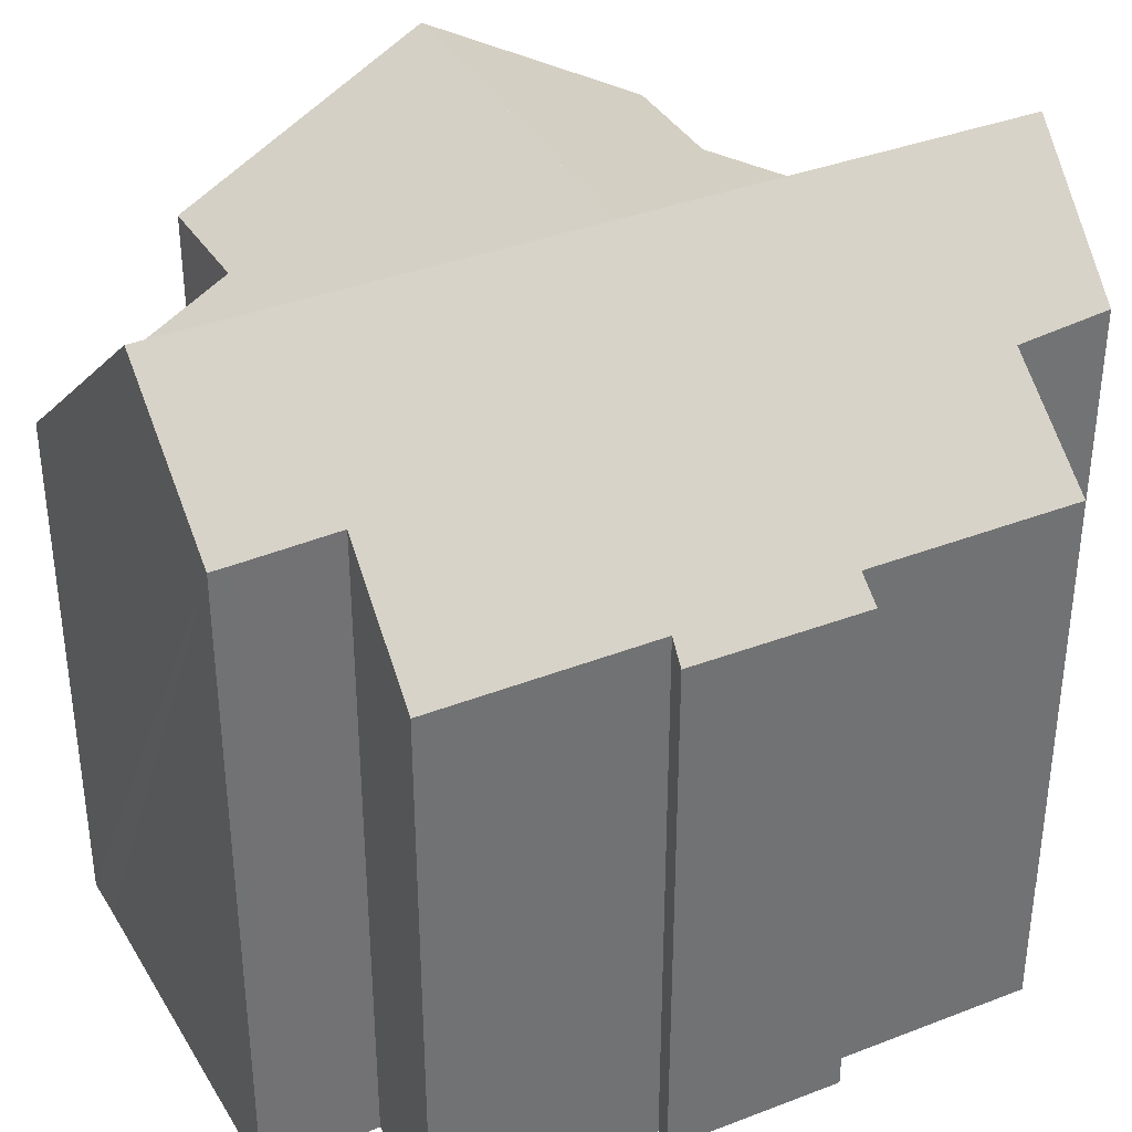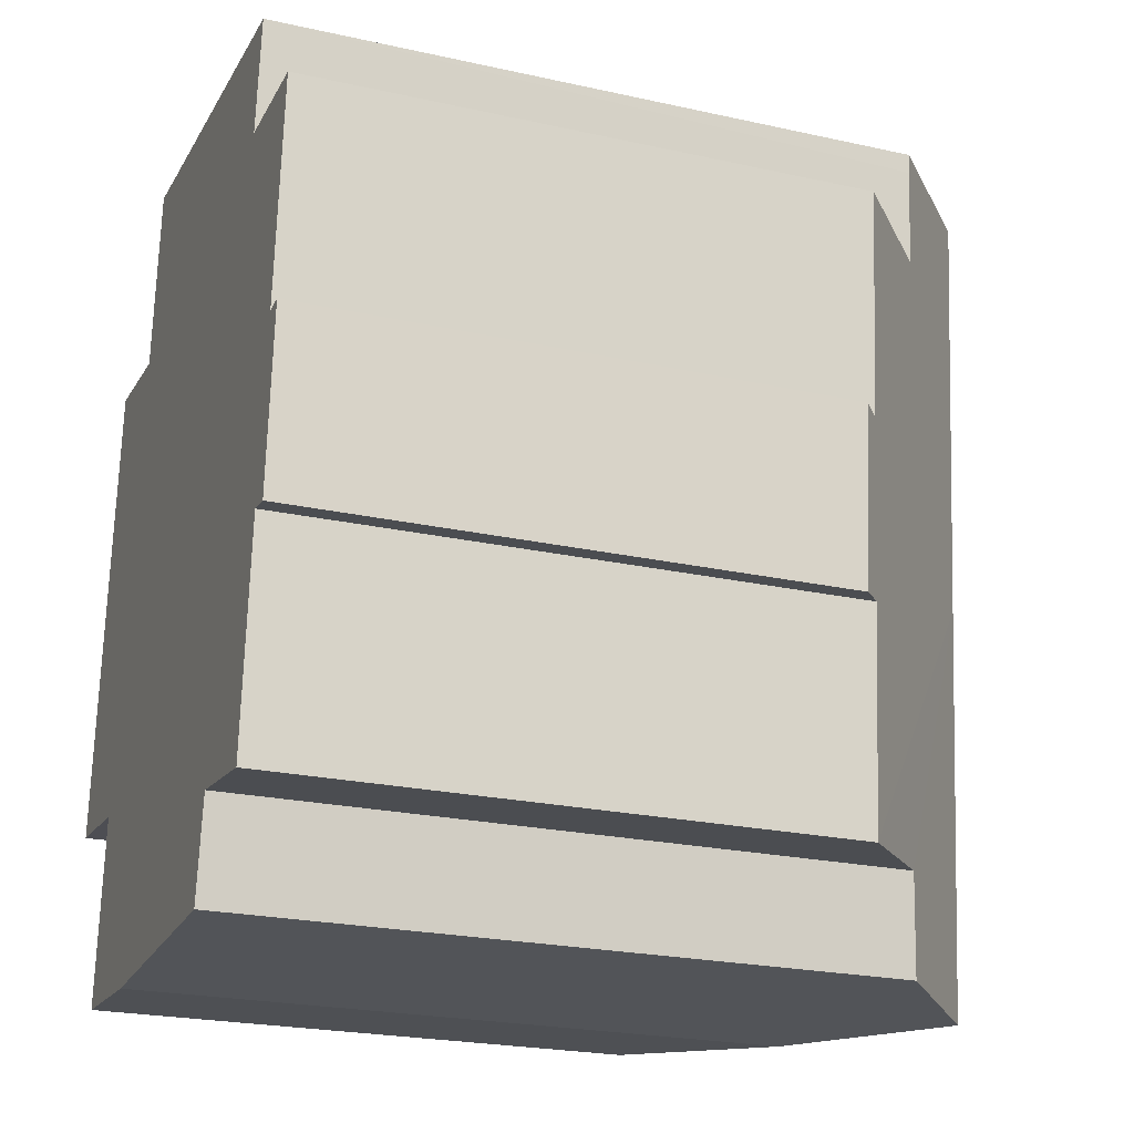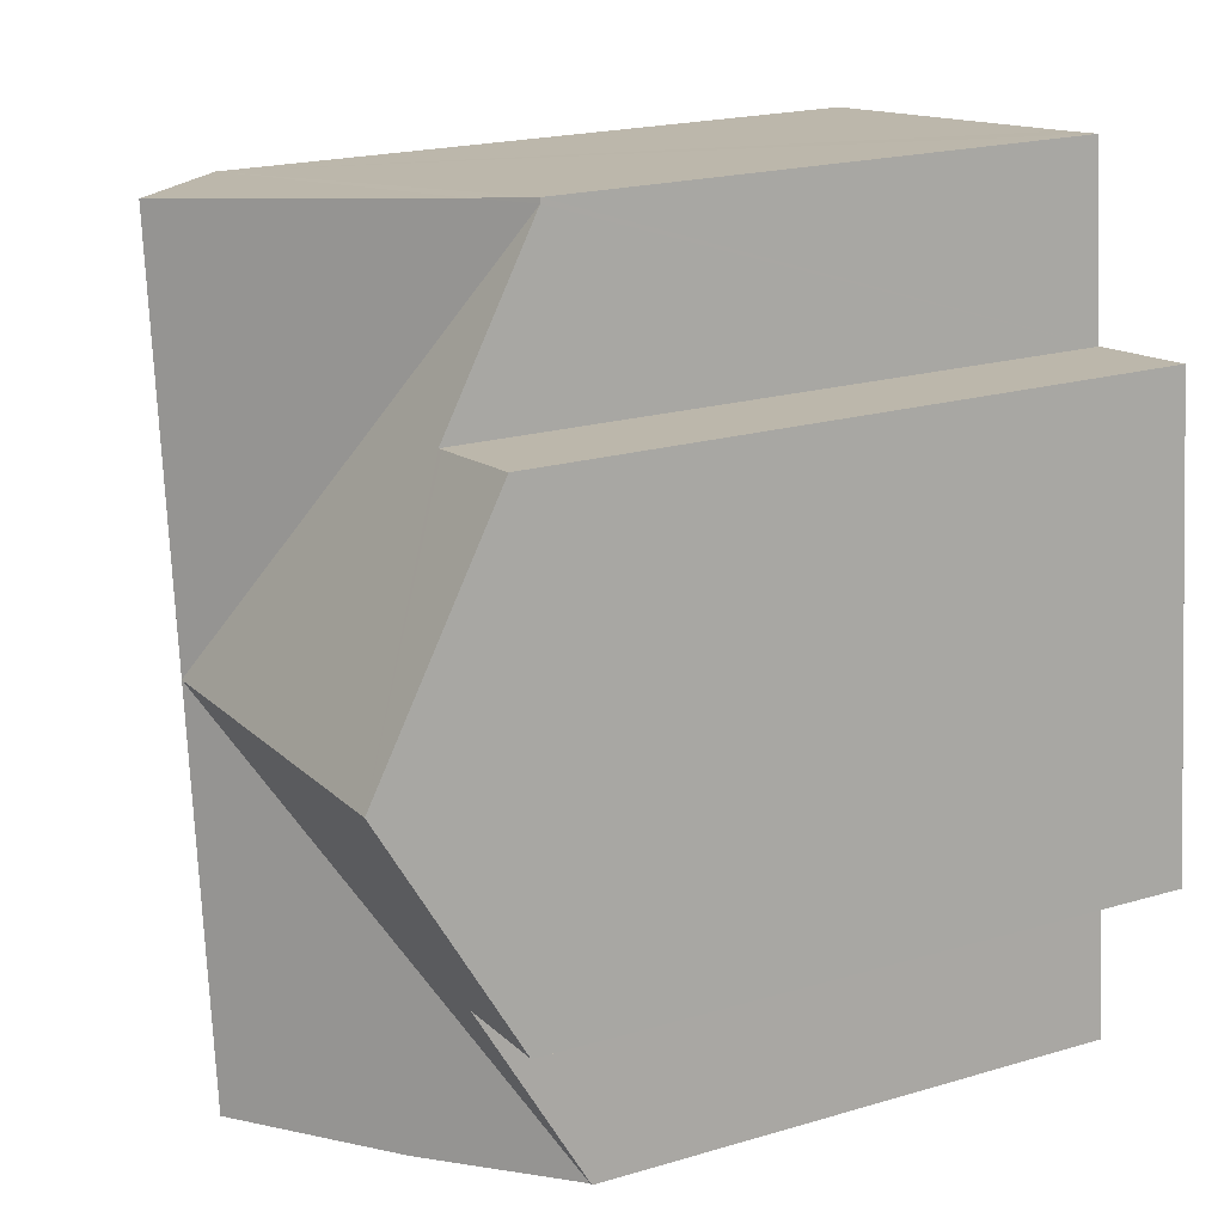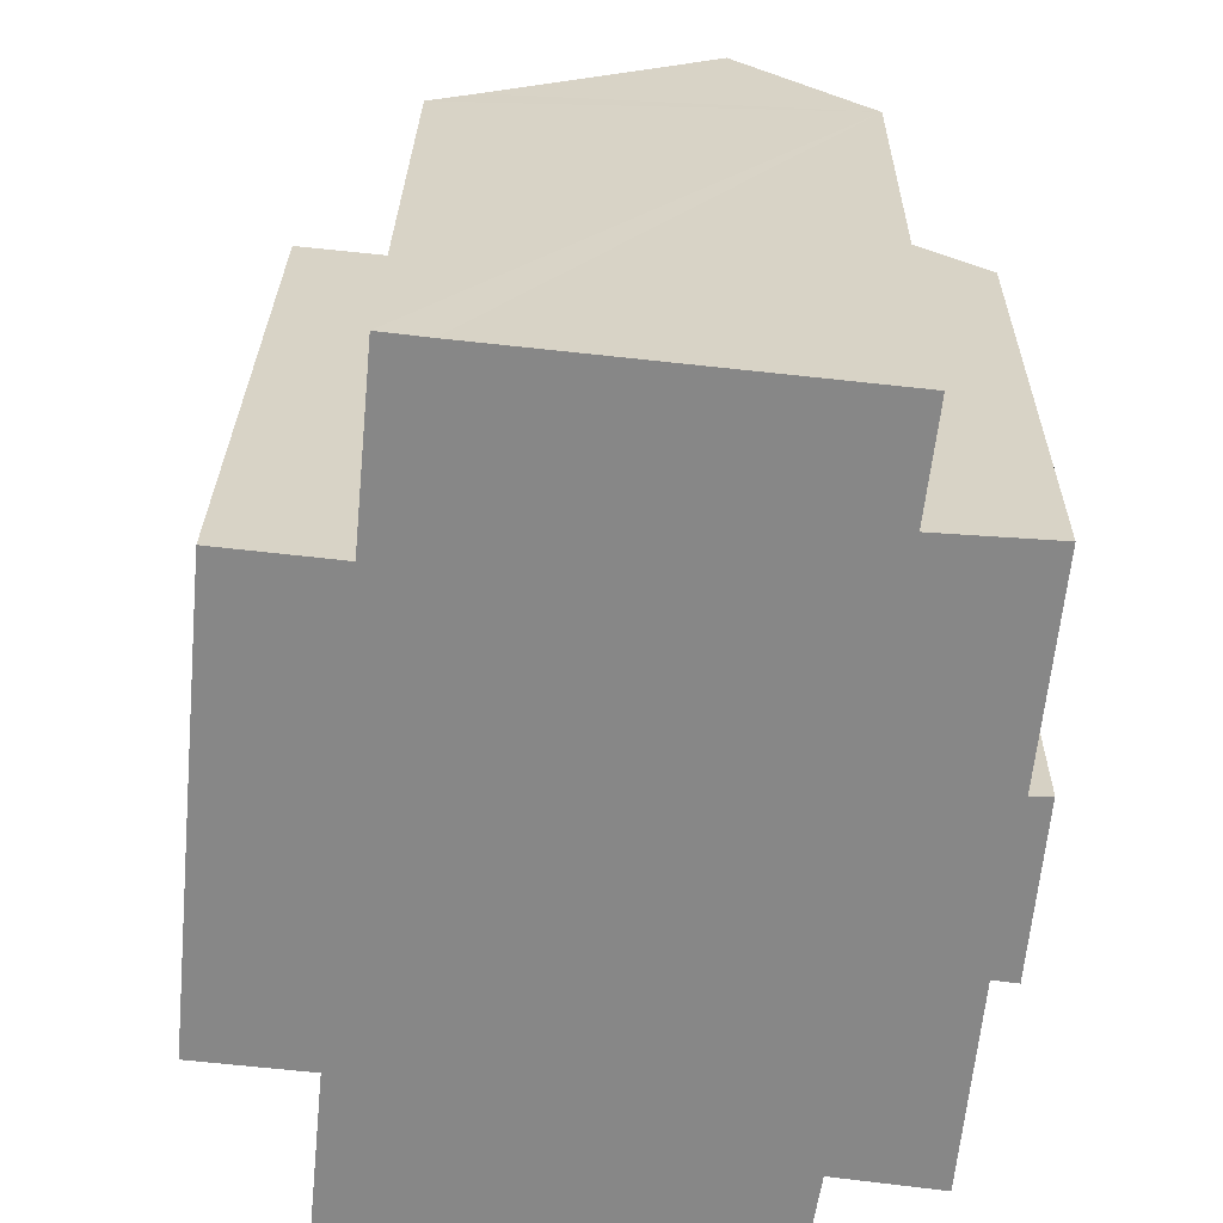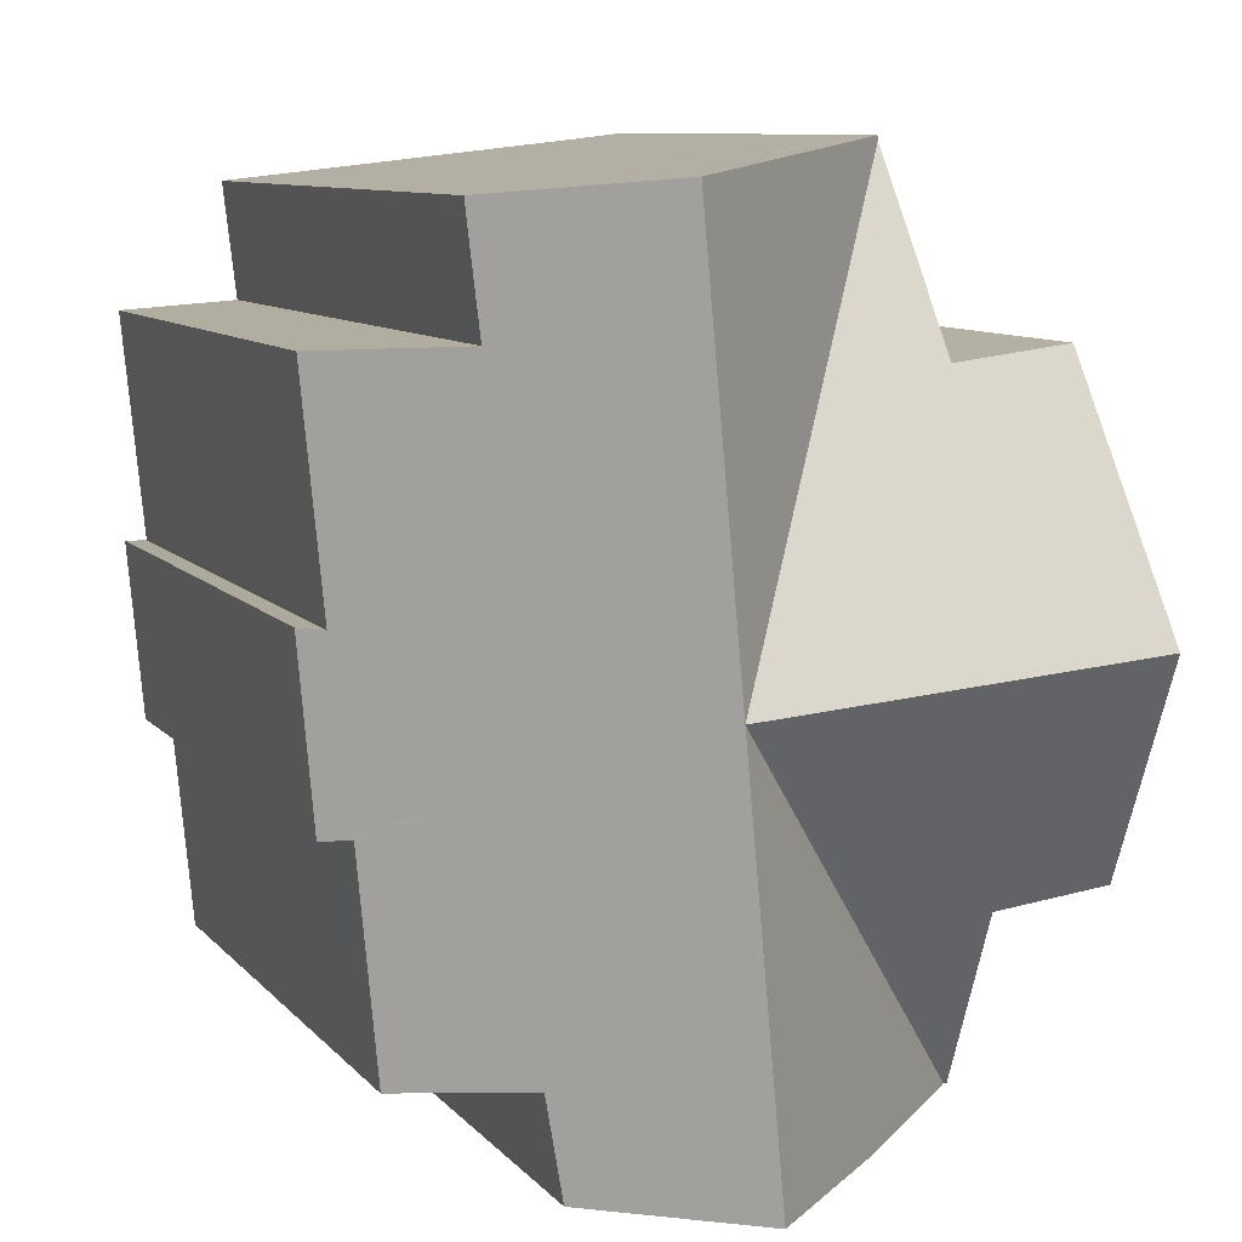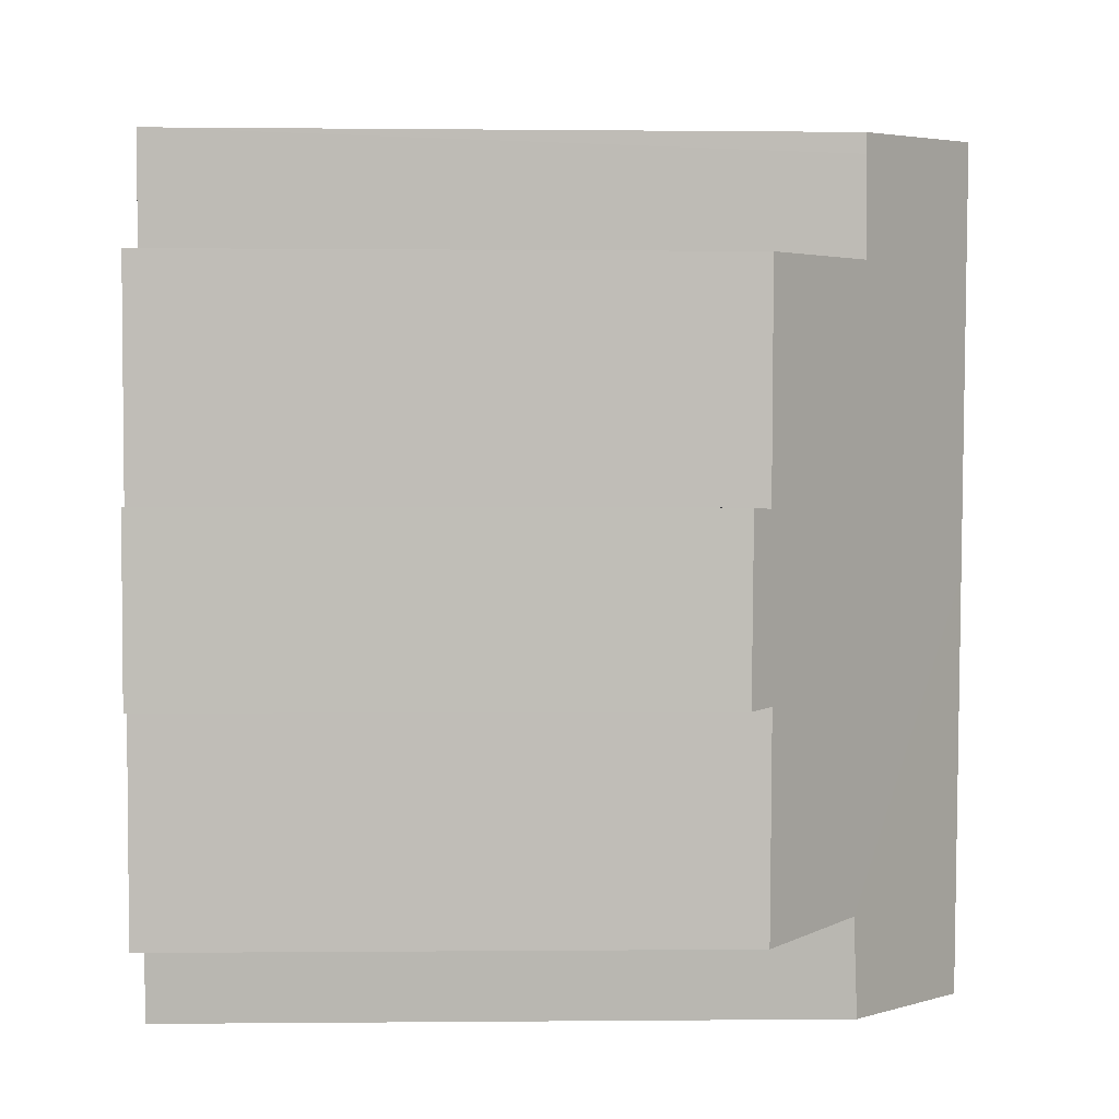
<metadata>
{"format":"obj","ext":"obj","renderer":"f3d","projection":"perspective","resolution":1024,"background":"white","views":[{"elev":36.5,"azim":68.5,"up":"+Y"},{"elev":-23.1,"azim":69.3,"up":"+Z"},{"elev":20.4,"azim":-118.3,"up":"+Z"},{"elev":27.5,"azim":0.8,"up":"+Z"},{"elev":9.6,"azim":156.3,"up":"+Z"},{"elev":-0.4,"azim":87.7,"up":"+Z"}]}
</metadata>
<code>
v  9.868 18.34 4.742
v  5.529 15.48 -4.967
v  2.402 12.85 -4.71
v  8.951 18.34 -4.988
v  2.321 12.85 -4.703
v  2.758 15.3 -0.293
v  2.656 15.3 -0.282
v  0 15.35 9.401e-16
v  0.524 18.34 5.382
v  3.191 18.34 5.2
v  3.893 15.19 10.86
v  4.306 12.82 15.13
v  3.744 15.19 10.88
v  1.088 15.13 11.17
v  5.42 13.76 15.12
v  4.318 12.82 15.25
v  10.79 18.34 14.55
v  16.09 13.22 6.102
v  15.35 14.25 11.41
v  16.59 13.2 11.34
v  13.83 15.53 11.51
v  16.23 12.78 1.944
v  16.59 12.8 6.118
v  14.09 15.5 13.74
v  14.13 15.49 14.2
v  15.65 13.28 2.024
v  15.19 13.28 -3.057
v  12.64 15.44 -2.711
v  14.27 14.06 -2.932
v  12.29 15.55 -5.009
v  12.29 3.067e-16 -5.009
v  5.529 3.041e-16 -4.967
v  8.951 3.054e-16 -4.988
v  2.321 2.88e-16 -4.703
v  2.402 2.884e-16 -4.71
v  0 0 0
v  2.758 1.794e-17 -0.293
v  2.656 1.727e-17 -0.282
v  15.65 -1.239e-16 2.024
v  16.23 -1.19e-16 1.944
v  12.64 1.66e-16 -2.711
v  15.19 1.872e-16 -3.057
v  14.27 1.795e-16 -2.932
v  1.088 -6.838e-16 11.17
v  0.524 -3.296e-16 5.382
v  3.893 -6.649e-16 10.86
v  4.318 -9.337e-16 15.25
v  4.306 -9.264e-16 15.13
v  3.744 -6.659e-16 10.88
v  5.42 -9.259e-16 15.12
v  10.79 -8.911e-16 14.55
v  14.13 -8.694e-16 14.2
v  13.83 -7.047e-16 11.51
v  16.59 -6.943e-16 11.34
v  15.35 -6.99e-16 11.41
v  16.09 -3.736e-16 6.102
v  16.59 -3.746e-16 6.118
v  14.09 -8.415e-16 13.74
g defaultobject
f 1 2 3
f 2 1 4
f 5 1 3
f 1 5 6
f 1 6 7
f 1 7 8
f 1 8 9
f 1 9 10
f 1 11 12
f 13 9 14
f 9 13 11
f 9 11 10
f 10 11 1
f 15 12 16
f 12 15 1
f 1 15 17
f 18 19 20
f 19 18 21
f 22 18 23
f 24 17 25
f 17 24 21
f 17 21 1
f 1 21 18
f 1 18 22
f 1 22 26
f 1 26 27
f 1 27 28
f 1 28 4
f 28 27 29
f 4 28 30
f 30 2 4
f 2 30 31
f 2 31 32
f 32 31 33
f 32 3 2
f 3 32 5
f 5 32 34
f 34 32 35
f 7 36 8
f 36 7 6
f 36 6 37
f 36 37 38
f 22 39 26
f 39 22 40
f 29 41 28
f 41 29 27
f 41 27 42
f 41 42 43
f 5 37 6
f 37 5 34
f 8 14 9
f 14 8 36
f 14 36 44
f 44 36 45
f 46 12 11
f 12 46 16
f 16 46 47
f 47 46 48
f 44 13 14
f 13 44 11
f 11 44 46
f 46 44 49
f 15 25 17
f 25 15 16
f 25 16 47
f 25 47 50
f 25 50 51
f 25 51 52
f 53 19 21
f 19 53 20
f 20 53 54
f 54 53 55
f 56 23 18
f 23 56 57
f 52 24 25
f 24 52 21
f 21 52 53
f 53 52 58
f 20 56 18
f 56 20 54
f 57 22 23
f 22 57 40
f 39 27 26
f 27 39 42
f 28 31 30
f 31 28 41
f 51 46 52
f 46 51 48
f 48 51 50
f 48 50 47
f 57 39 40
f 39 57 37
f 37 57 38
f 38 57 36
f 36 57 56
f 36 56 54
f 36 54 45
f 45 54 55
f 45 55 46
f 45 46 49
f 45 49 44
f 46 55 53
f 46 53 58
f 46 58 52
f 39 43 42
f 43 39 41
f 41 39 32
f 32 39 35
f 35 39 34
f 34 39 37
f 41 33 31
f 33 41 32

</code>
